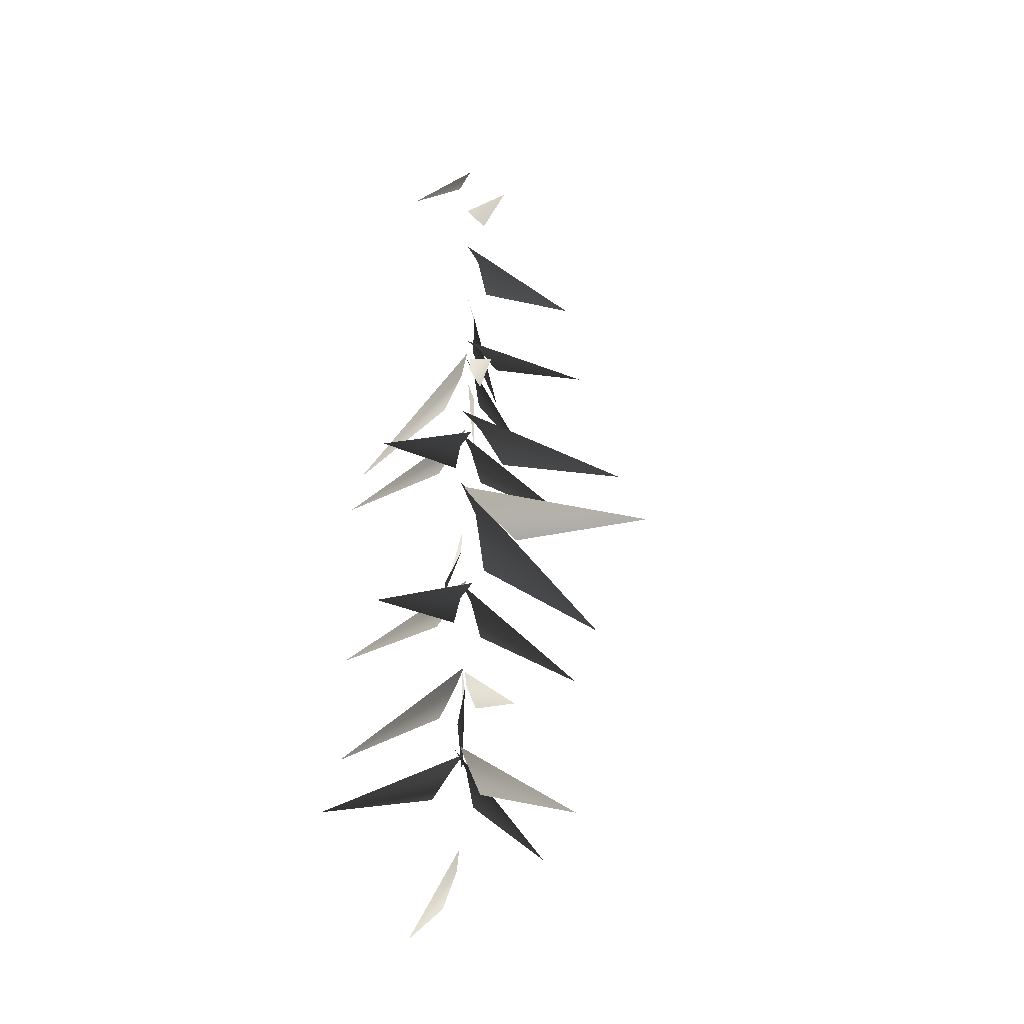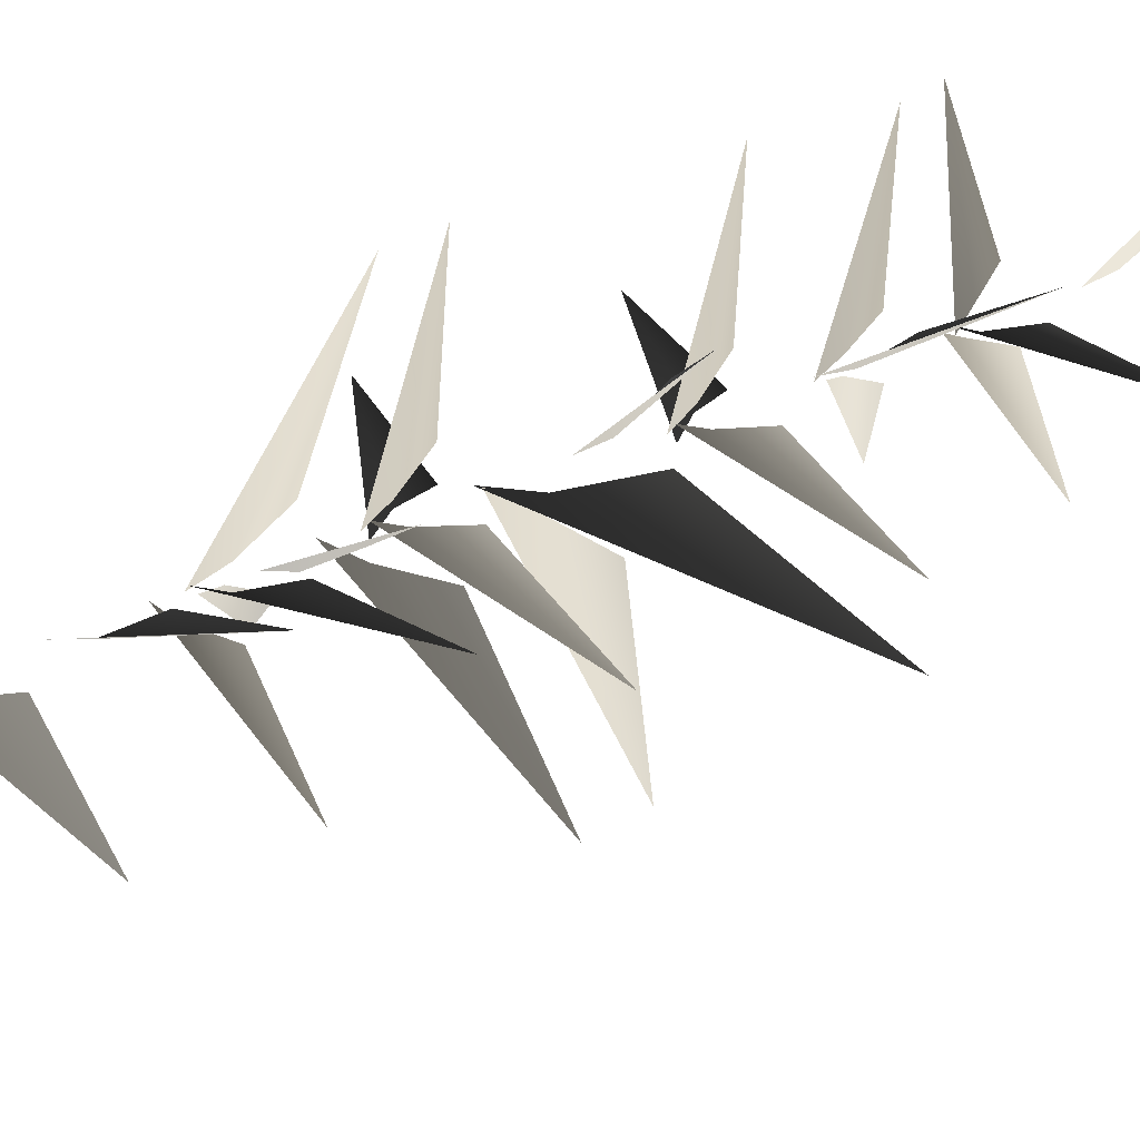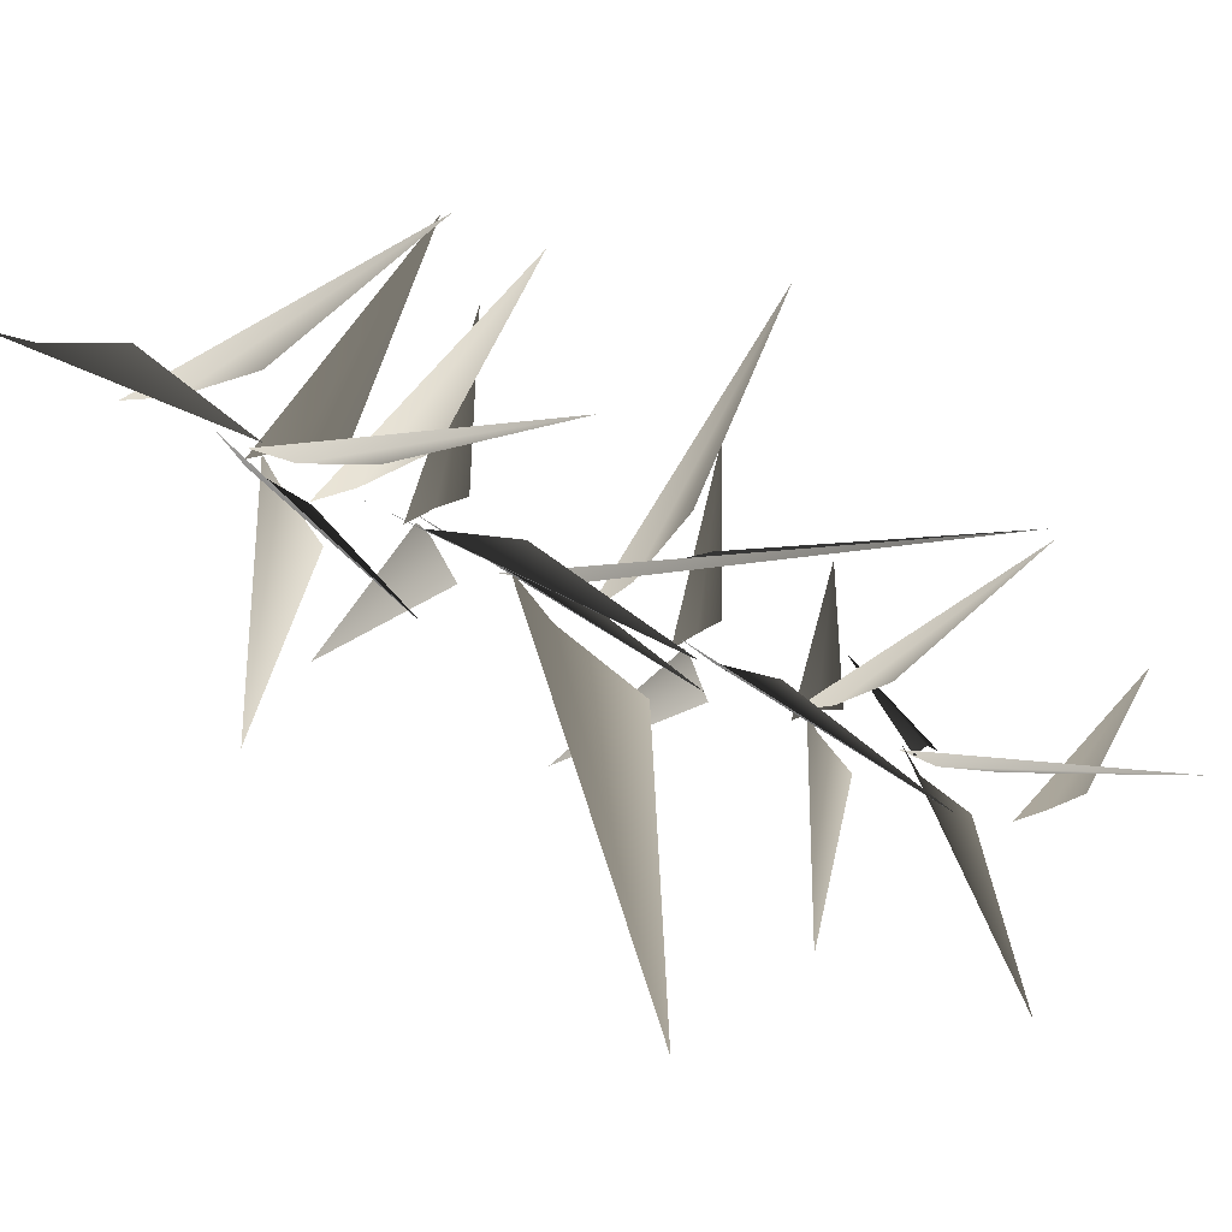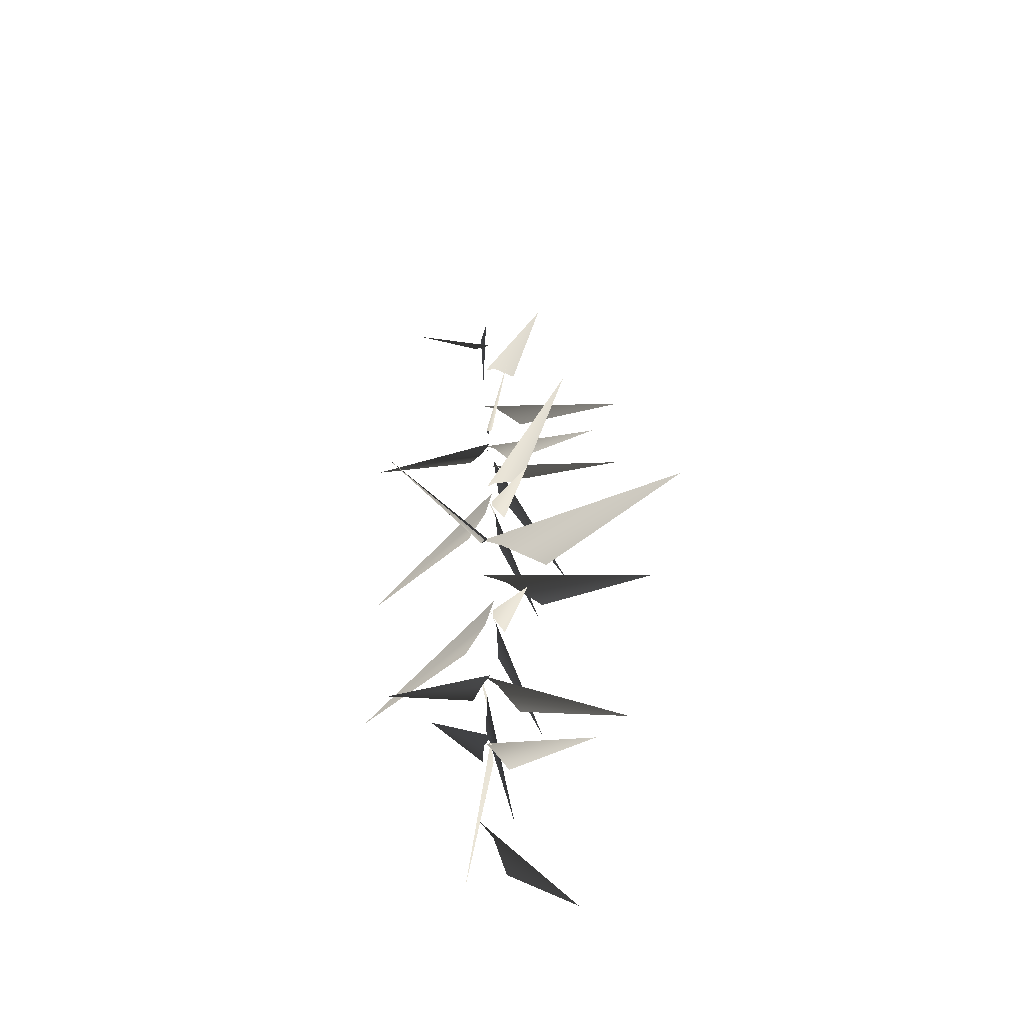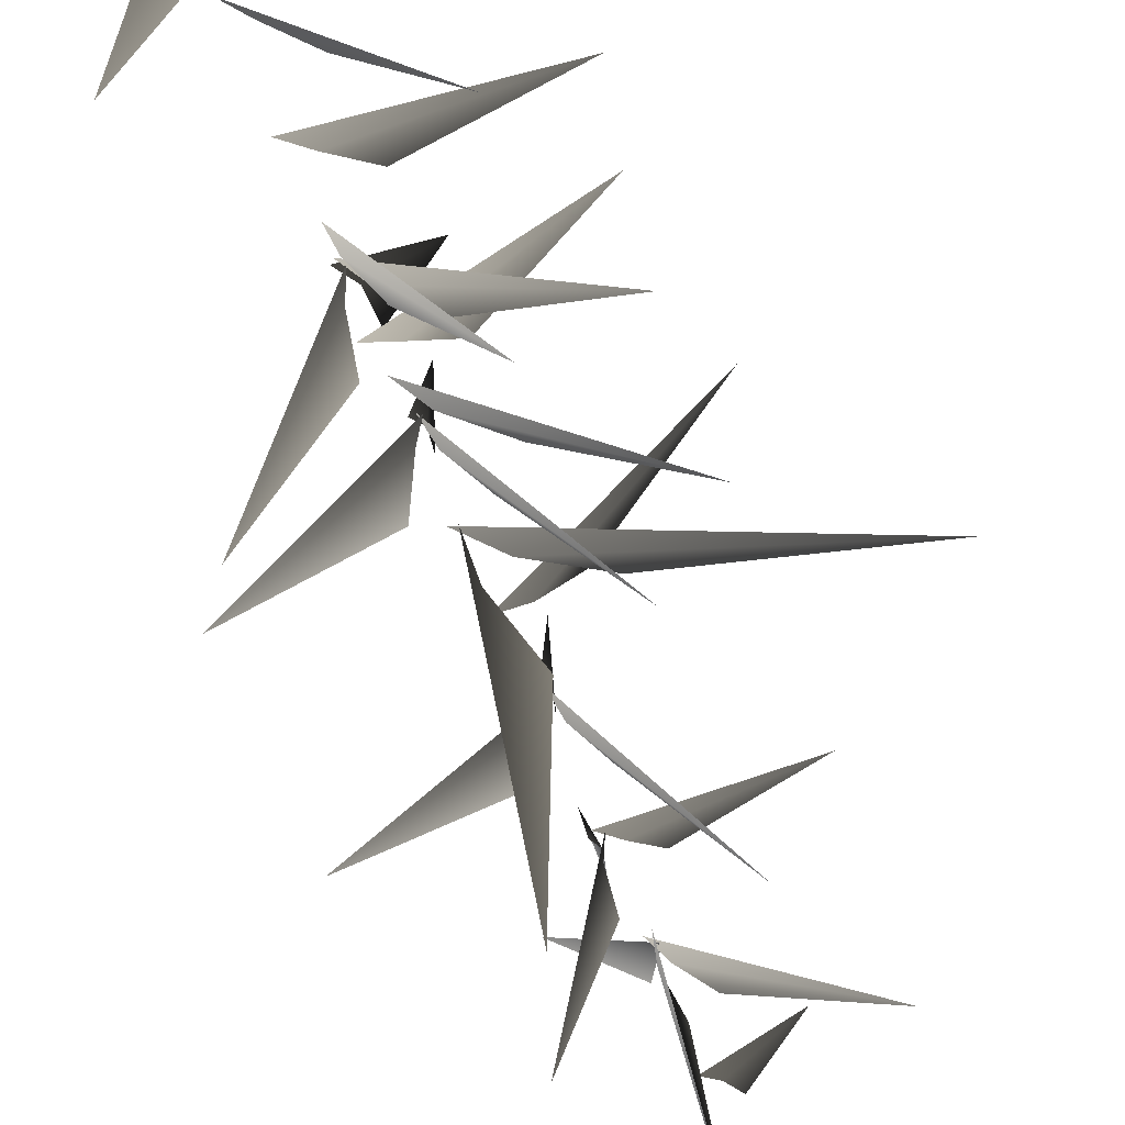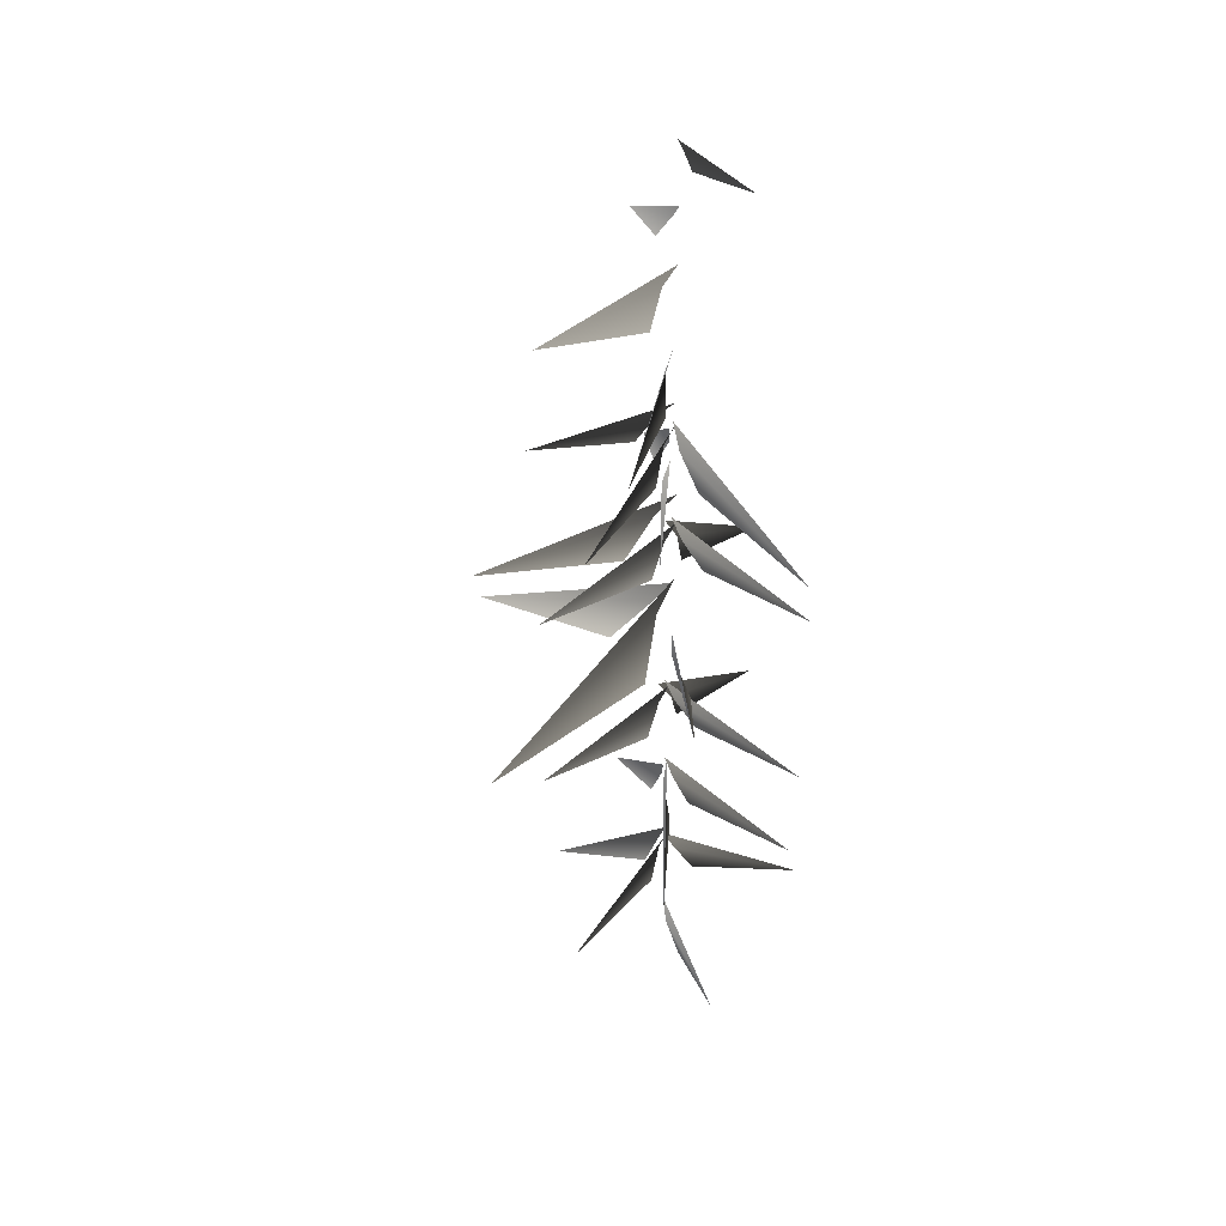
<metadata>
{"format":"obj","ext":"obj","renderer":"f3d","projection":"perspective","resolution":1024,"background":"white","views":[{"elev":-31.4,"azim":121.3,"up":"+Y"},{"elev":26.8,"azim":-128.4,"up":"+Z"},{"elev":-22.8,"azim":-141.3,"up":"+Z"},{"elev":-50.9,"azim":-149.1,"up":"+Y"},{"elev":-50.7,"azim":-161.7,"up":"+Z"},{"elev":38.8,"azim":-56.0,"up":"+Y"}]}
</metadata>
<code>
v -0.9886 1.87 2.022
v -0.04146 2.739 0.192
v 0.1753 3.133 -0.00991
v -0.1296 2.017 0.5884
v 0.06089 5.014 0.3299
v -0.04063 5.411 0.05558
v 1.981 3.837 2.32
v 0.4006 4.296 0.5632
v 0.05843 5.162 -0.0777
v -0.01362 5.603 0.1318
v -0.2755 3.566 -2.602
v -0.09599 4.395 -0.3496
v -0.1547 7.074 0.1253
v 0.1511 7.447 0.02076
v -2.566 6.258 1.723
v -0.4861 6.428 0.5231
v 0.1438 6.999 -0.09008
v -0.007084 7.391 0.02216
v 1.259 5.592 -2.036
v 0.1633 6.329 -0.3765
v -0.1149 9.199 -0.03921
v -0.01338 9.653 0.1231
v -2.01 7.555 -1.693
v -0.4601 8.447 -0.08305
v -0.007233 9.327 0.2779
v 0.04386 9.717 -0.01885
v 0.4093 8.302 3.072
v 0.1829 8.64 0.7
v -0.04146 2.739 0.192
v -0.9886 1.87 2.022
v 0.1753 3.133 -0.00991
v -0.1296 2.017 0.5884
v 0.06089 5.014 0.3299
v 1.981 3.837 2.32
v -0.04063 5.411 0.05558
v 0.4006 4.296 0.5632
v 0.05843 5.162 -0.0777
v -0.2755 3.566 -2.602
v -0.01362 5.603 0.1318
v -0.09599 4.395 -0.3496
v -0.1547 7.074 0.1253
v -2.566 6.258 1.723
v 0.1511 7.447 0.02076
v -0.4861 6.428 0.5231
v 0.1438 6.999 -0.09008
v 1.259 5.592 -2.036
v -0.007084 7.391 0.02216
v 0.1633 6.329 -0.3765
v -0.1149 9.199 -0.03921
v -2.01 7.555 -1.693
v -0.01338 9.653 0.1231
v -0.4601 8.447 -0.08305
v -0.007233 9.327 0.2779
v 0.4093 8.302 3.072
v 0.04386 9.717 -0.01885
v 0.1829 8.64 0.7
v -0.7609 10.36 1.125
v -2.972 11.57 2.59
v -0.2411 10.71 0.3411
v 0.2146 10.93 0.02163
v -0.7609 10.36 1.125
v -0.2411 10.71 0.3411
v -2.972 11.57 2.59
v 0.2146 10.93 0.02163
v -0.09565 5.062 0.02499
v 0.1386 5.473 0.1636
v -2.79 3.783 -0.3425
v -0.485 4.333 0.07774
v 0.1549 6.976 0.1773
v 0.1947 7.401 -0.0691
v 0.94 5.513 2.682
v 0.3416 6.221 0.4609
v 0.1577 9.23 0.0754
v -0.1368 9.724 -0.05383
v 3.393 7.664 0.08664
v 0.6009 8.352 -0.04502
v -0.09565 5.062 0.02499
v -2.79 3.783 -0.3425
v 0.1386 5.473 0.1636
v -0.485 4.333 0.07774
v 0.1549 6.976 0.1773
v 0.94 5.513 2.682
v 0.1947 7.401 -0.0691
v 0.3416 6.221 0.4609
v 0.1577 9.23 0.0754
v 3.393 7.664 0.08664
v -0.1368 9.724 -0.05383
v 0.6009 8.352 -0.04502
v -0.4775 10.74 -1.029
v -0.1793 10.04 -4.581
v 0.05302 11.64 -0.3431
v 0.1226 12.25 0.0705
v -0.4775 10.74 -1.029
v 0.05302 11.64 -0.3431
v -0.1793 10.04 -4.581
v 0.1226 12.25 0.0705
v -0.3181 11.67 -0.008467
v 0.2608 12.28 0.04632
v -5.331 10.71 -0.4644
v -1.314 10.75 0.3802
v -0.3181 11.67 -0.008467
v -5.331 10.71 -0.4644
v 0.2608 12.28 0.04632
v -1.314 10.75 0.3802
v 0.02406 16.23 -0.2524
v 0.1419 16.53 0.03857
v -1.716 15.67 -2.118
v -0.3266 15.68 -0.5526
v -0.1479 17.38 -0.005106
v 0.238 17.72 -0.05597
v -3.08 16.9 1.142
v -0.659 16.76 0.3513
v 0.02406 16.23 -0.2524
v -1.716 15.67 -2.118
v 0.1419 16.53 0.03857
v -0.3266 15.68 -0.5526
v -0.1479 17.38 -0.005106
v -3.08 16.9 1.142
v 0.238 17.72 -0.05597
v -0.659 16.76 0.3513
v -0.2025 13.99 -0.1765
v 0.1883 14.4 0.09288
v -3.364 13.65 -2.273
v -1.038 13.37 -0.3174
v -0.2025 13.99 -0.1765
v -3.364 13.65 -2.273
v 0.1883 14.4 0.09288
v -1.038 13.37 -0.3174
v -0.1263 19.11 -0.116
v 0.2235 19.46 -0.003603
v -2.272 18.42 -1.47
v -0.6588 18.47 -0.02611
v -0.1263 19.11 -0.116
v -2.272 18.42 -1.47
v 0.2235 19.46 -0.003603
v -0.6588 18.47 -0.02611
v -0.1596 14.86 -0.03274
v 0.2876 15.06 -0.1312
v -2.729 15.14 1.599
v -0.7543 14.4 0.3555
v -0.1596 14.86 -0.03274
v -2.729 15.14 1.599
v 0.2876 15.06 -0.1312
v -0.7543 14.4 0.3555
v -0.04378 13.34 -0.01565
v 0.08035 13.79 0.1508
v -2.022 11.81 -1.679
v -0.4253 12.61 -0.06562
v 0.07096 13.46 0.3024
v 0.1402 13.85 0.009231
v 0.4449 12.39 3.085
v 0.2285 12.77 0.7171
v -0.04378 13.34 -0.01565
v -2.022 11.81 -1.679
v 0.08035 13.79 0.1508
v -0.4253 12.61 -0.06562
v 0.07096 13.46 0.3024
v 0.4449 12.39 3.085
v 0.1402 13.85 0.009231
v 0.2285 12.77 0.7171
v 0.2303 13.36 0.09835
v -0.03992 13.87 -0.02508
v 3.385 11.64 0.08358
v 0.6298 12.46 -0.03207
v 0.2303 13.36 0.09835
v 3.385 11.64 0.08358
v -0.03992 13.87 -0.02508
v 0.6298 12.46 -0.03207
v 0.2361 15.54 -0.1274
v 0.05769 15.98 -0.02121
v 2.096 14 -1.922
v 0.3254 14.8 -0.5017
v -0.09216 15.66 -0.0463
v 0.1922 16.05 0.05306
v -2.899 14.58 0.03674
v -0.521 14.96 0.06739
v 0.2361 15.54 -0.1274
v 2.096 14 -1.922
v 0.05769 15.98 -0.02121
v 0.3254 14.8 -0.5017
v -0.09216 15.66 -0.0463
v -2.899 14.58 0.03674
v 0.1922 16.05 0.05306
v -0.521 14.96 0.06739
v 0.07628 15.53 0.2067
v 0.2271 16.04 -0.04931
v -0.2366 13.81 3.346
v 0.1645 14.63 0.6175
v 0.07628 15.53 0.2067
v -0.2366 13.81 3.346
v 0.2271 16.04 -0.04931
v 0.1645 14.63 0.6175
v 0.2625 19.86 -0.5208
v 1.23 19.66 -1.722
v 0.2621 20.38 -0.1572
v 0.1858 20.67 0.03212
v 0.2625 19.86 -0.5208
v 0.2621 20.38 -0.1572
v 1.23 19.66 -1.722
v 0.1858 20.67 0.03212
v 0.4766 21.23 0.09621
v 1.006 20.87 1.111
v 0.2917 21.67 0.03162
v 0.2209 21.93 -0.05454
v 0.4766 21.23 0.09621
v 0.2917 21.67 0.03162
v 1.006 20.87 1.111
v 0.2209 21.93 -0.05454
g MEP_Con_01_h_15031_446
f 1 3 2
f 4 1 2
f 5 7 6
f 8 7 5
f 9 11 10
f 12 11 9
f 13 15 14
f 16 15 13
f 17 19 18
f 20 19 17
f 21 23 22
f 24 23 21
f 25 27 26
f 28 27 25
f 29 31 30
f 32 29 30
f 33 35 34
f 36 33 34
f 37 39 38
f 40 37 38
f 41 43 42
f 44 41 42
f 45 47 46
f 48 45 46
f 49 51 50
f 52 49 50
f 53 55 54
f 56 53 54
f 57 59 58
f 59 60 58
f 61 63 62
f 62 63 64
f 65 67 66
f 68 67 65
f 69 71 70
f 72 71 69
f 73 75 74
f 76 75 73
f 77 79 78
f 80 77 78
f 81 83 82
f 84 81 82
f 85 87 86
f 88 85 86
f 89 91 90
f 91 92 90
f 93 95 94
f 94 95 96
f 97 99 98
f 100 99 97
f 101 103 102
f 104 101 102
f 105 107 106
f 108 107 105
f 109 111 110
f 112 111 109
f 113 115 114
f 116 113 114
f 117 119 118
f 120 117 118
f 121 123 122
f 124 123 121
f 125 127 126
f 128 125 126
f 129 131 130
f 132 131 129
f 133 135 134
f 136 133 134
f 137 139 138
f 140 139 137
f 141 143 142
f 144 141 142
f 145 147 146
f 148 147 145
f 149 151 150
f 152 151 149
f 153 155 154
f 156 153 154
f 157 159 158
f 160 157 158
f 161 163 162
f 164 163 161
f 165 167 166
f 168 165 166
f 169 171 170
f 172 171 169
f 173 175 174
f 176 175 173
f 177 179 178
f 180 177 178
f 181 183 182
f 184 181 182
f 185 187 186
f 188 187 185
f 189 191 190
f 192 189 190
f 193 195 194
f 195 196 194
f 197 199 198
f 198 199 200
f 201 203 202
f 203 204 202
f 205 207 206
f 206 207 208

</code>
